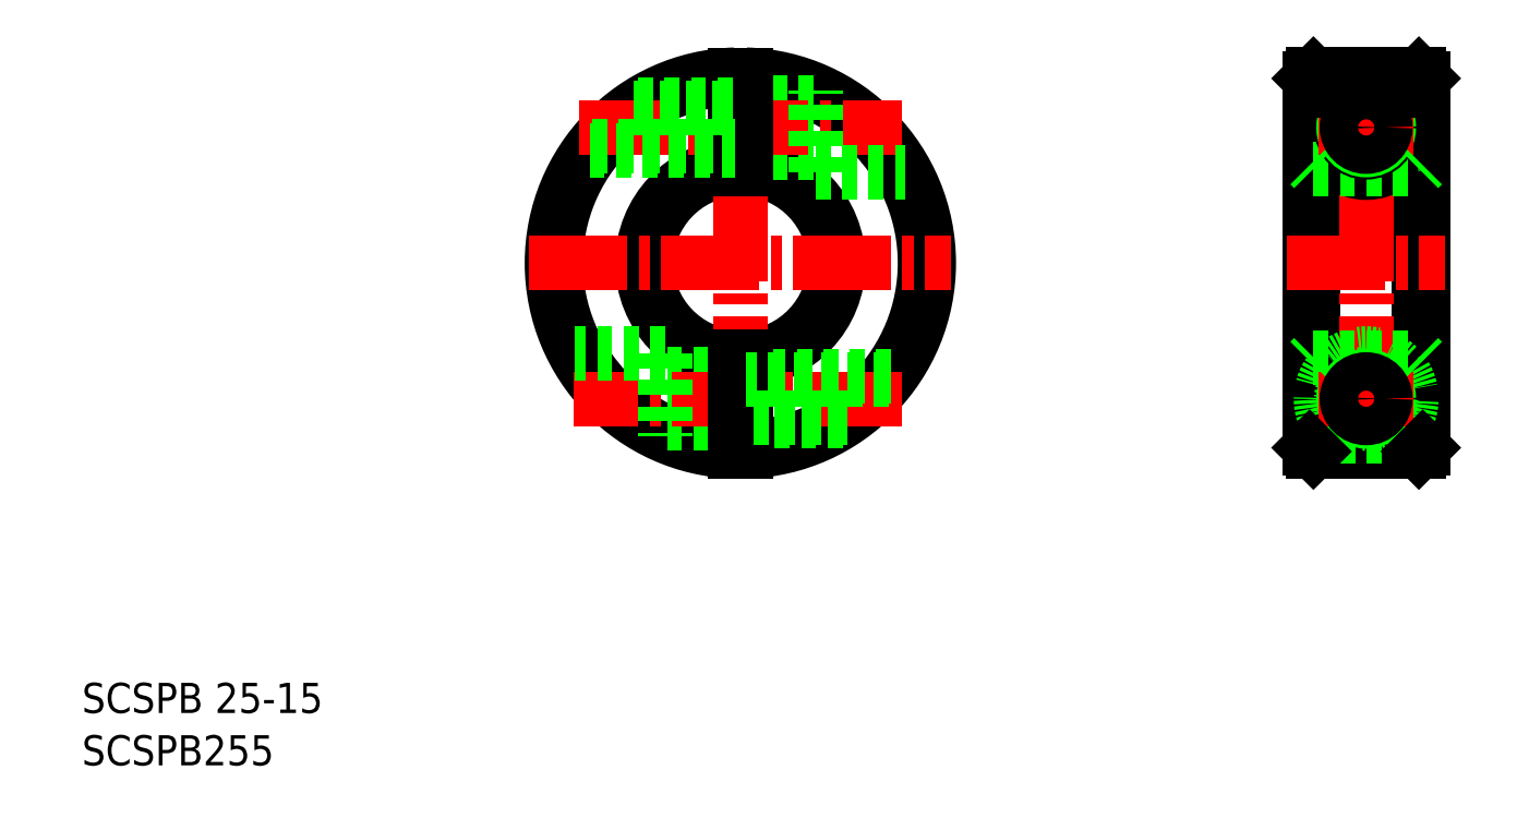
<metadata>
{"format":"dxf","ext":"dxf","renderer":"ezdxf+matplotlib","layout":"modelspace","background":"white","min_lineweight":24,"dpi":150}
</metadata>
<code>
0
SECTION
2
ENTITIES
0
ARC
8
0
10
110.4
20
218.4
30
0
40
25
50
271.7
51
88.28
0
ARC
8
0
10
110.4
20
218.4
30
0
40
24.5
50
271.8
51
88.25
0
ARC
8
0
10
110.4
20
218.4
30
0
40
25
50
91.72
51
268.3
0
ARC
8
0
10
110.4
20
218.4
30
0
40
24.5
50
91.75
51
268.2
0
ARC
8
0
10
110.4
20
218.4
30
0
40
12.5
50
273.4
51
86.56
0
ARC
8
0
10
110.4
20
218.4
30
0
40
13
50
273.3
51
86.69
0
ARC
8
0
10
110.4
20
218.4
30
0
40
12.5
50
93.44
51
266.6
0
ARC
8
0
10
110.4
20
218.4
30
0
40
13
50
93.31
51
266.7
0
LINE
8
CENTER
10
110.4
20
246.4
30
0
11
110.4
21
190.4
31
0
0
TEXT
8
0
10
23.01
20
151.8
30
0
40
4
1
SCSPB255
0
TEXT
8
0
10
23.01
20
158.7
30
0
40
4
1
SCSPB 25-15
0
LINE
8
0
10
109.6
20
203.7
30
0
11
100.4
21
203.7
31
0
0
LINE
8
0
10
109.6
20
197.1
30
0
11
100.4
21
197.1
31
0
0
LINE
8
CENTER
10
131.8
20
200.4
30
0
11
88.22
21
200.4
31
0
0
LINE
8
0
10
130.4
20
203.4
30
0
11
111.1
21
203.4
31
0
0
LINE
8
0
10
123.9
20
197.4
30
0
11
111.1
21
197.4
31
0
0
LINE
8
0
10
111.1
20
206
30
0
11
111.1
21
193.5
31
0
0
LINE
8
0
10
109.6
20
206
30
0
11
109.6
21
193.5
31
0
0
LINE
8
0
10
100.4
20
206.4
30
0
11
88.45
21
206.4
31
0
0
LINE
8
0
10
100.4
20
206.4
30
0
11
100.4
21
195.5
31
0
0
LINE
8
0
10
111.1
20
239.7
30
0
11
120.4
21
239.7
31
0
0
LINE
8
0
10
111.1
20
233.1
30
0
11
120.4
21
233.1
31
0
0
LINE
8
CENTER
10
88.94
20
236.4
30
0
11
131.8
21
236.4
31
0
0
LINE
8
CENTER
10
82.39
20
218.4
30
0
11
138.4
21
218.4
31
0
0
LINE
8
0
10
111.1
20
230.9
30
0
11
111.1
21
243.4
31
0
0
LINE
8
0
10
109.6
20
230.9
30
0
11
109.6
21
243.4
31
0
0
LINE
8
0
10
90.39
20
233.4
30
0
11
109.6
21
233.4
31
0
0
LINE
8
0
10
96.82
20
239.4
30
0
11
109.6
21
239.4
31
0
0
LINE
8
0
10
120.4
20
230.4
30
0
11
120.4
21
241.4
31
0
0
LINE
8
0
10
120.4
20
230.4
30
0
11
132.3
21
230.4
31
0
0
LINE
8
0
10
200.9
20
242.9
30
0
11
200.9
21
193.9
31
0
0
LINE
8
0
10
185.9
20
242.9
30
0
11
185.9
21
193.9
31
0
0
LINE
8
0
10
200.4
20
243.4
30
0
11
200.4
21
193.4
31
0
0
LINE
8
0
10
186.4
20
243.4
30
0
11
186.4
21
193.4
31
0
0
LINE
8
CENTER
10
193.4
20
246.4
30
0
11
193.4
21
190.4
31
0
0
ARC
8
0
10
193.4
20
200.4
30
0
40
6
50
305
51
235
0
LINE
8
0
10
186.4
20
193.4
30
0
11
200.4
21
193.4
31
0
0
LINE
8
0
10
190
20
195.5
30
0
11
196.9
21
195.5
31
0
0
CIRCLE
8
0
10
193.4
20
200.4
30
0
40
3.3
0
CIRCLE
8
0
10
193.4
20
200.4
30
0
40
3
0
LINE
8
0
10
186.4
20
205.9
30
0
11
200.4
21
205.9
31
0
0
LINE
8
CENTER
10
187.1
20
200.4
30
0
11
199.7
21
200.4
31
0
0
LINE
8
0
10
185.9
20
193.9
30
0
11
186.4
21
193.4
31
0
0
LINE
8
0
10
185.9
20
205.4
30
0
11
186.4
21
205.9
31
0
0
LINE
8
0
10
200.4
20
193.4
30
0
11
200.9
21
193.9
31
0
0
LINE
8
0
10
200.4
20
205.9
30
0
11
200.9
21
205.4
31
0
0
ARC
8
0
10
193.4
20
236.4
30
0
40
6
50
125
51
54.97
0
LINE
8
CENTER
10
182.9
20
218.4
30
0
11
203.9
21
218.4
31
0
0
LINE
8
0
10
200.9
20
218.4
30
0
11
200.9
21
218.4
31
0
0
LINE
8
0
10
186.4
20
230.9
30
0
11
200.4
21
230.9
31
0
0
CIRCLE
8
0
10
193.4
20
236.4
30
0
40
3.3
0
CIRCLE
8
0
10
193.4
20
236.4
30
0
40
3
0
LINE
8
CENTER
10
187.1
20
236.4
30
0
11
199.7
21
236.4
31
0
0
LINE
8
0
10
185.9
20
231.4
30
0
11
186.4
21
230.9
31
0
0
LINE
8
0
10
200.9
20
230.7
30
0
11
200.9
21
230.7
31
0
0
LINE
8
0
10
200.4
20
230.9
30
0
11
200.9
21
231.4
31
0
0
LINE
8
0
10
186.4
20
243.4
30
0
11
200.4
21
243.4
31
0
0
LINE
8
0
10
190
20
241.4
30
0
11
196.9
21
241.4
31
0
0
LINE
8
0
10
185.9
20
242.9
30
0
11
186.4
21
243.4
31
0
0
LINE
8
0
10
200.4
20
243.4
30
0
11
200.9
21
242.9
31
0
0
LINE
8
0
10
90.73
20
233.9
30
0
11
109.6
21
233.9
31
0
0
LINE
8
0
10
96.15
20
239
30
0
11
109.6
21
239
31
0
0
LINE
8
0
10
130
20
203
30
0
11
111.1
21
203
31
0
0
LINE
8
0
10
124.6
20
197.9
30
0
11
111.1
21
197.9
31
0
0
CIRCLE
8
0
10
193.4
20
236.4
30
0
40
2.55
0
CIRCLE
8
0
10
193.4
20
200.4
30
0
40
2.55
0
ENDSEC
0
EOF

</code>
